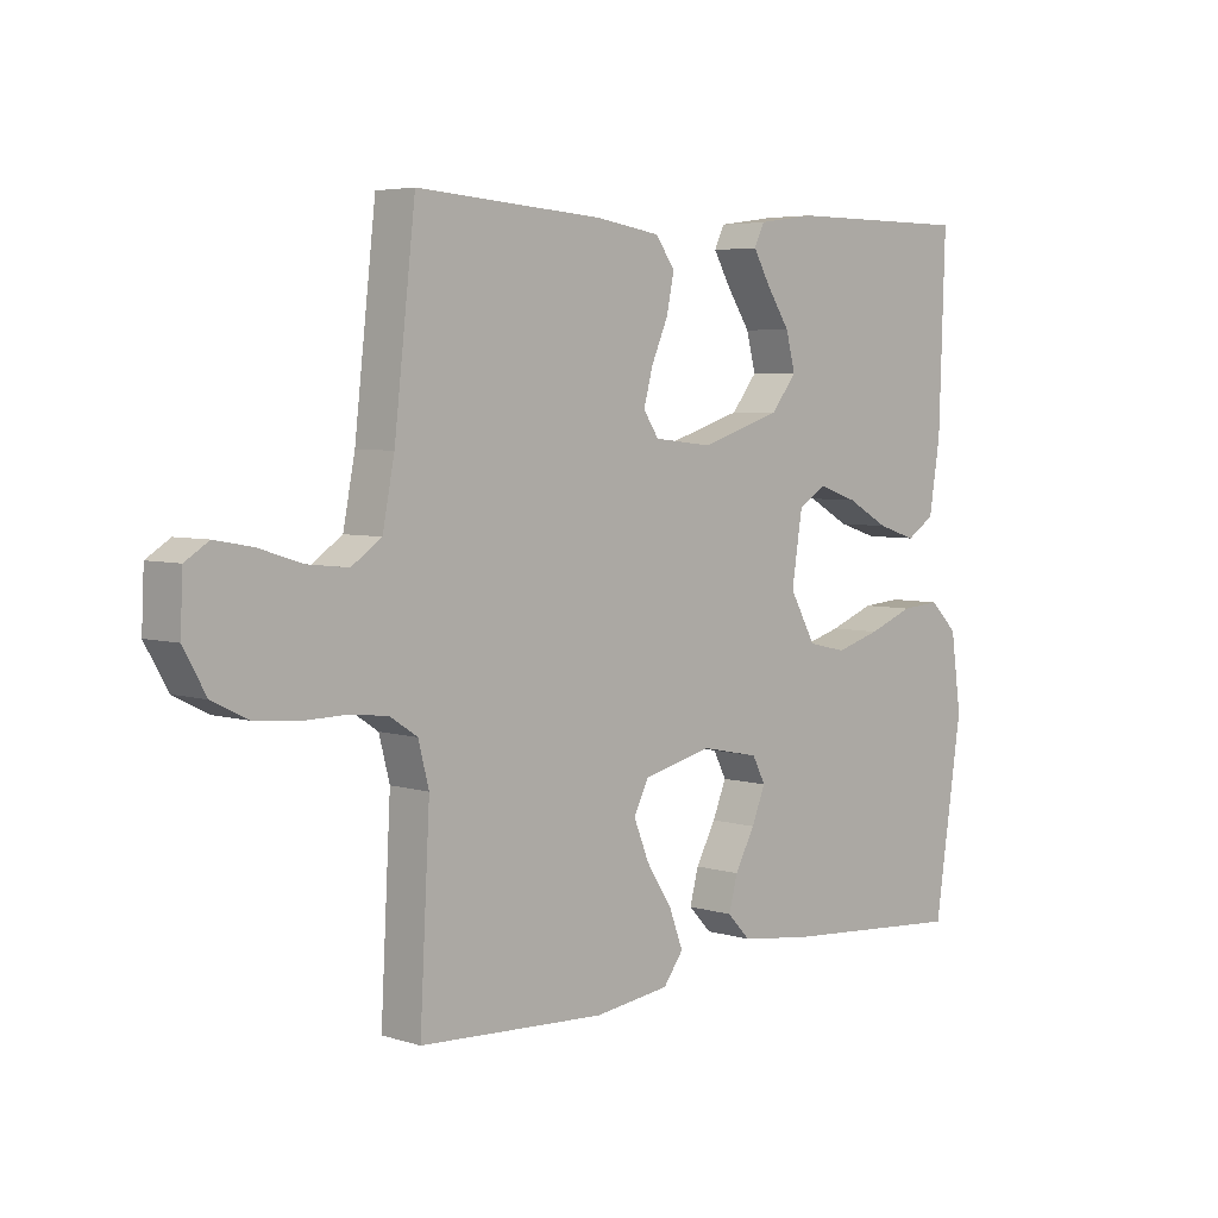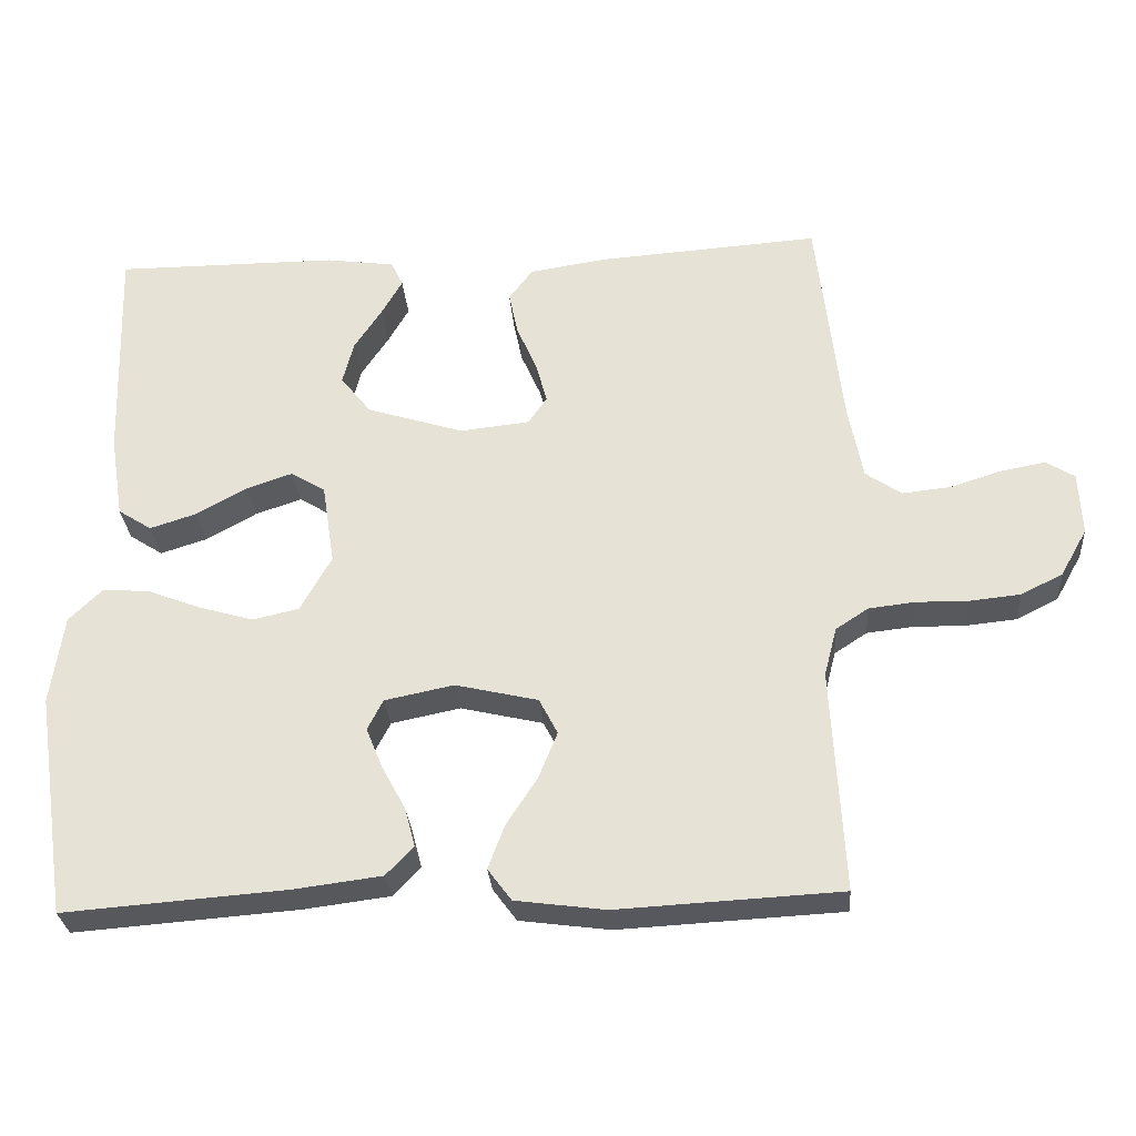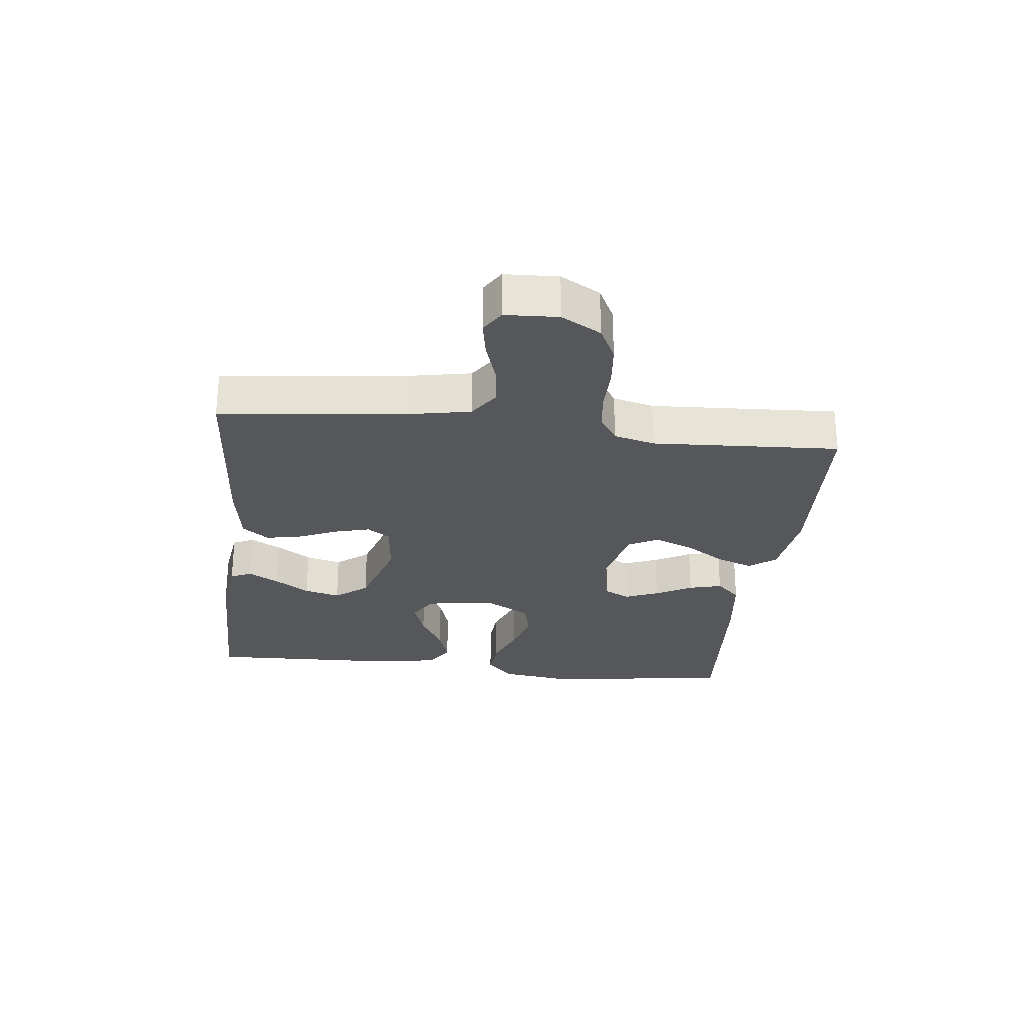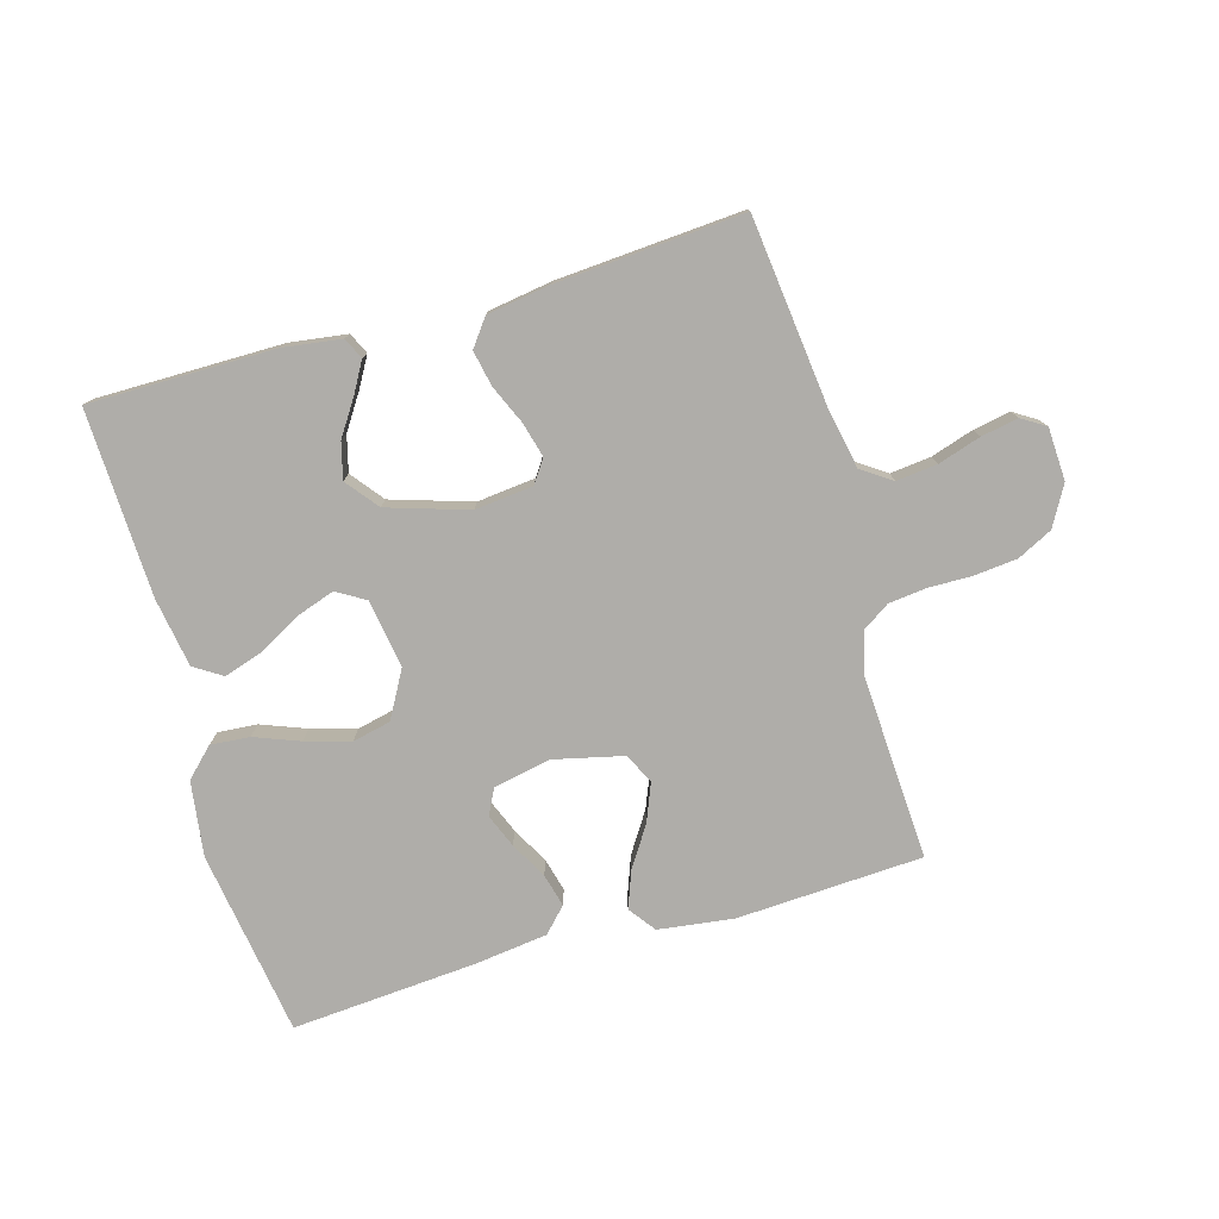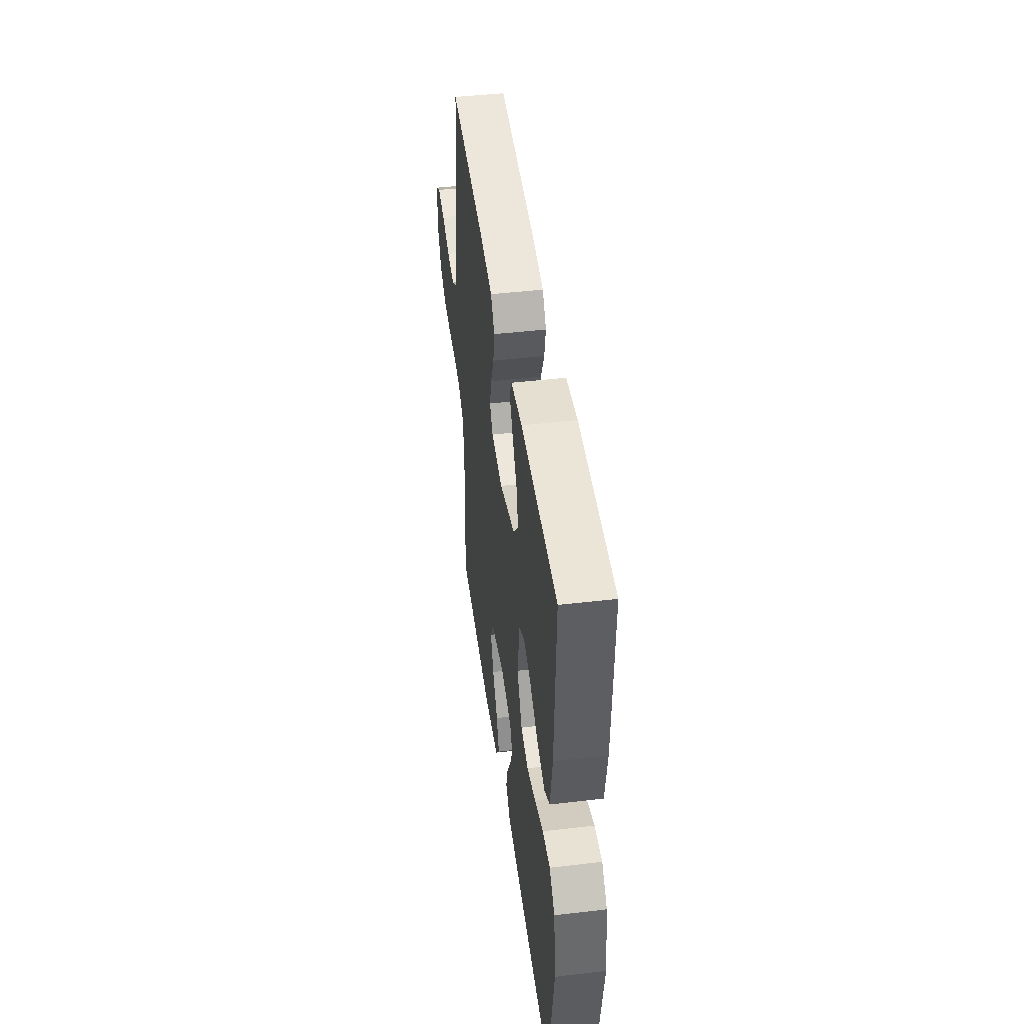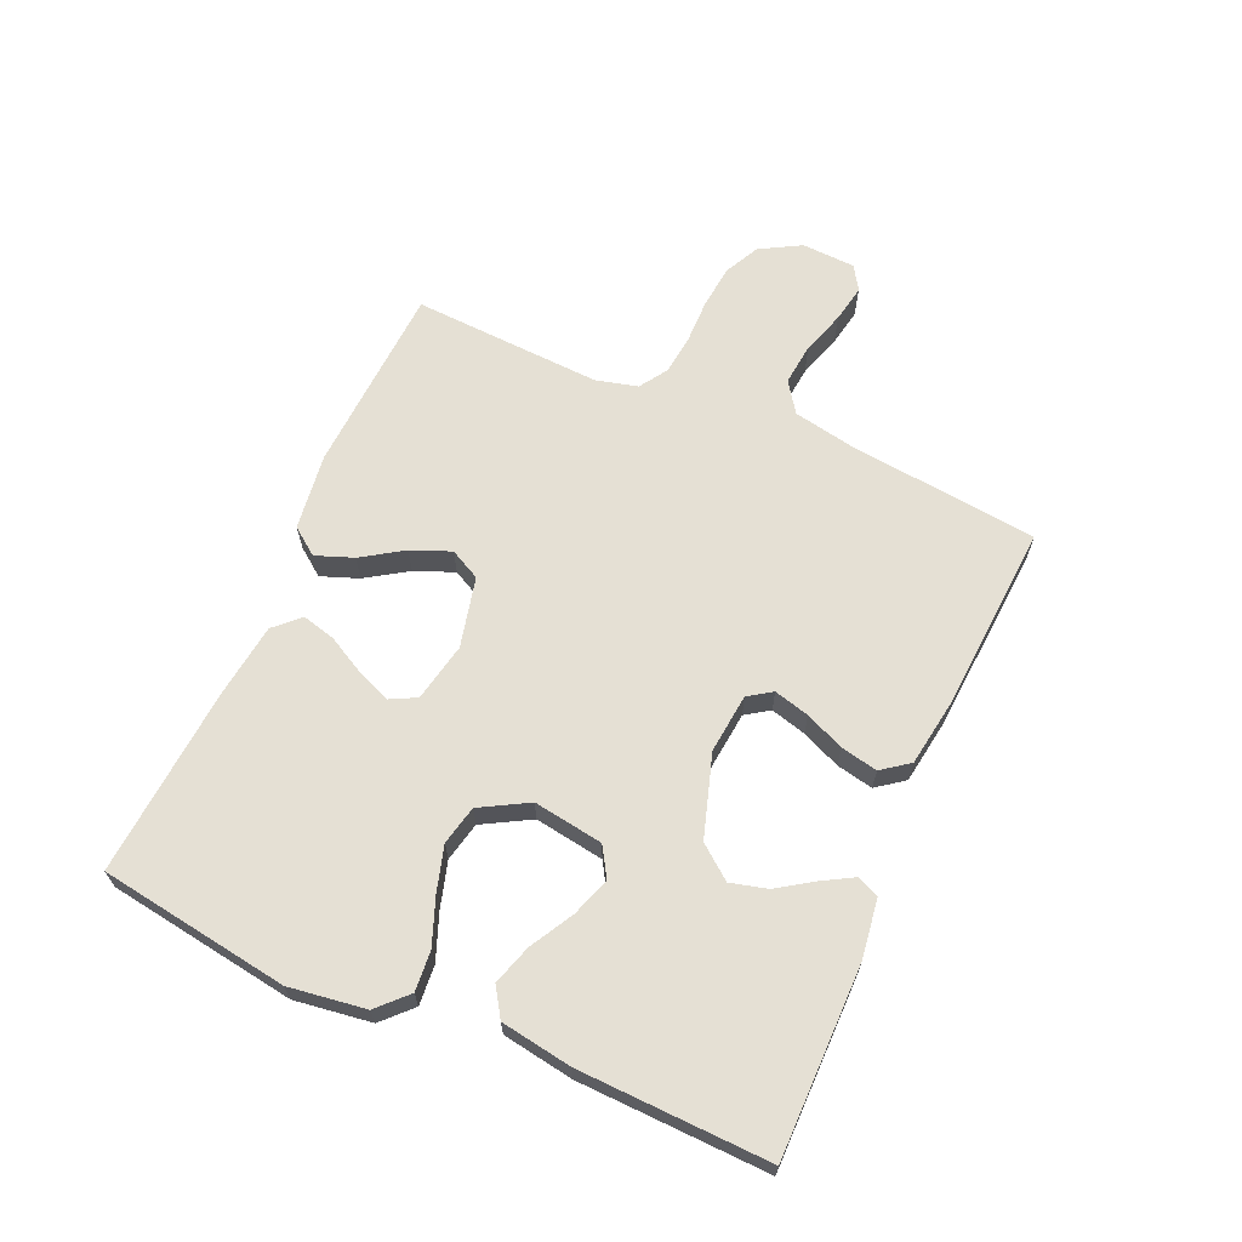
<metadata>
{"format":"obj","ext":"obj","renderer":"f3d","projection":"perspective","resolution":1024,"background":"white","views":[{"elev":4.9,"azim":134.3,"up":"+Z"},{"elev":-29.1,"azim":4.3,"up":"+Z"},{"elev":-26.9,"azim":83.5,"up":"+Y"},{"elev":-77.4,"azim":16.0,"up":"+Y"},{"elev":45.6,"azim":-97.7,"up":"+Z"},{"elev":65.4,"azim":-66.3,"up":"+Y"}]}
</metadata>
<code>
v -0.5 0.07 0.5
v -0.2 0.07 0.5
v -0.107 0.07 0.487
v -0.091 0.07 0.453
v -0.119 0.07 0.404
v -0.156 0.07 0.348
v -0.171 0.07 0.29
v -0.13 0.07 0.238
v 0 0.07 0.197
v 0.094 0.07 0.207
v 0.119 0.07 0.244
v 0.104 0.07 0.3
v 0.077 0.07 0.362
v 0.065 0.07 0.42
v 0.097 0.07 0.463
v 0.2 0.07 0.479
v 0.5 0.07 0.5
v 0.534 0.07 0.2
v 0.553 0.07 0.102
v 0.601 0.07 0.069
v 0.667 0.07 0.076
v 0.736 0.07 0.098
v 0.796 0.07 0.109
v 0.834 0.07 0.085
v 0.838 0.07 0
v 0.802 0.07 -0.064
v 0.746 0.07 -0.092
v 0.677 0.07 -0.099
v 0.607 0.07 -0.098
v 0.545 0.07 -0.105
v 0.501 0.07 -0.134
v 0.484 0.07 -0.2
v 0.5 0.07 -0.5
v 0.2 0.07 -0.516
v 0.079 0.07 -0.5
v 0.047 0.07 -0.457
v 0.069 0.07 -0.398
v 0.111 0.07 -0.333
v 0.136 0.07 -0.271
v 0.111 0.07 -0.223
v 0 0.07 -0.197
v -0.093 0.07 -0.216
v -0.114 0.07 -0.257
v -0.092 0.07 -0.311
v -0.06 0.07 -0.37
v -0.046 0.07 -0.423
v -0.083 0.07 -0.462
v -0.2 0.07 -0.477
v -0.5 0.07 -0.5
v -0.545 0.07 -0.2
v -0.528 0.07 -0.079
v -0.483 0.07 -0.035
v -0.42 0.07 -0.04
v -0.347 0.07 -0.068
v -0.275 0.07 -0.089
v -0.213 0.07 -0.075
v -0.171 0.07 0
v -0.188 0.07 0.11
v -0.234 0.07 0.138
v -0.296 0.07 0.117
v -0.364 0.07 0.079
v -0.427 0.07 0.059
v -0.472 0.07 0.088
v -0.49 0.07 0.2
v -0.5 0 0.5
v -0.2 0 0.5
v -0.107 0 0.487
v -0.091 0 0.453
v -0.119 0 0.404
v -0.156 0 0.348
v -0.171 0 0.29
v -0.13 0 0.238
v 0 0 0.197
v 0.094 0 0.207
v 0.119 0 0.244
v 0.104 0 0.3
v 0.077 0 0.362
v 0.065 0 0.42
v 0.097 0 0.463
v 0.2 0 0.479
v 0.5 0 0.5
v 0.534 0 0.2
v 0.553 0 0.102
v 0.601 0 0.069
v 0.667 0 0.076
v 0.736 0 0.098
v 0.796 0 0.109
v 0.834 0 0.085
v 0.838 0 0
v 0.802 0 -0.064
v 0.746 0 -0.092
v 0.677 0 -0.099
v 0.607 0 -0.098
v 0.545 0 -0.105
v 0.501 0 -0.134
v 0.484 0 -0.2
v 0.5 0 -0.5
v 0.2 0 -0.516
v 0.079 0 -0.5
v 0.047 0 -0.457
v 0.069 0 -0.398
v 0.111 0 -0.333
v 0.136 0 -0.271
v 0.111 0 -0.223
v 0 0 -0.197
v -0.093 0 -0.216
v -0.114 0 -0.257
v -0.092 0 -0.311
v -0.06 0 -0.37
v -0.046 0 -0.423
v -0.083 0 -0.462
v -0.2 0 -0.477
v -0.5 0 -0.5
v -0.545 0 -0.2
v -0.528 0 -0.079
v -0.483 0 -0.035
v -0.42 0 -0.04
v -0.347 0 -0.068
v -0.275 0 -0.089
v -0.213 0 -0.075
v -0.171 0 0
v -0.188 0 0.11
v -0.234 0 0.138
v -0.296 0 0.117
v -0.364 0 0.079
v -0.427 0 0.059
v -0.472 0 0.088
v -0.49 0 0.2
f 60 61 62 63
f 59 60 63 64
f 51 52 53 54
f 51 54 55
f 50 51 55
f 49 50 55 56
f 47 48 49 56
f 44 45 46 47
f 43 44 47 56
f 35 36 37 38
f 35 38 39
f 32 33 34 35
f 31 32 35 39
f 30 31 39 40
f 26 27 28 29
f 26 29 30
f 25 26 30
f 21 22 23 24
f 20 21 24 25
f 15 16 17 18
f 15 18 19
f 12 13 14 15
f 11 12 15 19
f 10 11 19 20
f 3 4 5 6
f 1 2 3 6
f 59 64 1 6
f 42 43 56 57
f 41 42 57 58
f 40 41 58
f 30 40 58
f 9 10 20 25
f 9 25 30 58
f 59 6 7
f 59 7 8
f 8 9 58 59
f 127 126 125 124
f 128 127 124 123
f 118 117 116 115
f 119 118 115
f 119 115 114
f 120 119 114 113
f 120 113 112 111
f 111 110 109 108
f 120 111 108 107
f 102 101 100 99
f 103 102 99
f 99 98 97 96
f 103 99 96 95
f 104 103 95 94
f 93 92 91 90
f 94 93 90
f 94 90 89
f 88 87 86 85
f 89 88 85 84
f 82 81 80 79
f 83 82 79
f 79 78 77 76
f 83 79 76 75
f 84 83 75 74
f 70 69 68 67
f 70 67 66 65
f 70 65 128 123
f 121 120 107 106
f 122 121 106 105
f 122 105 104
f 122 104 94
f 89 84 74 73
f 122 94 89 73
f 71 70 123
f 72 71 123
f 123 122 73 72
f 1 65 66 2
f 2 66 67 3
f 3 67 68 4
f 4 68 69 5
f 5 69 70 6
f 6 70 71 7
f 7 71 72 8
f 8 72 73 9
f 9 73 74 10
f 10 74 75 11
f 11 75 76 12
f 12 76 77 13
f 13 77 78 14
f 14 78 79 15
f 15 79 80 16
f 16 80 81 17
f 17 81 82 18
f 18 82 83 19
f 19 83 84 20
f 20 84 85 21
f 21 85 86 22
f 22 86 87 23
f 23 87 88 24
f 24 88 89 25
f 25 89 90 26
f 26 90 91 27
f 27 91 92 28
f 28 92 93 29
f 29 93 94 30
f 30 94 95 31
f 31 95 96 32
f 32 96 97 33
f 33 97 98 34
f 34 98 99 35
f 35 99 100 36
f 36 100 101 37
f 37 101 102 38
f 38 102 103 39
f 39 103 104 40
f 40 104 105 41
f 41 105 106 42
f 42 106 107 43
f 43 107 108 44
f 44 108 109 45
f 45 109 110 46
f 46 110 111 47
f 47 111 112 48
f 48 112 113 49
f 49 113 114 50
f 50 114 115 51
f 51 115 116 52
f 52 116 117 53
f 53 117 118 54
f 54 118 119 55
f 55 119 120 56
f 56 120 121 57
f 57 121 122 58
f 58 122 123 59
f 59 123 124 60
f 60 124 125 61
f 61 125 126 62
f 62 126 127 63
f 63 127 128 64
f 64 128 65 1

</code>
